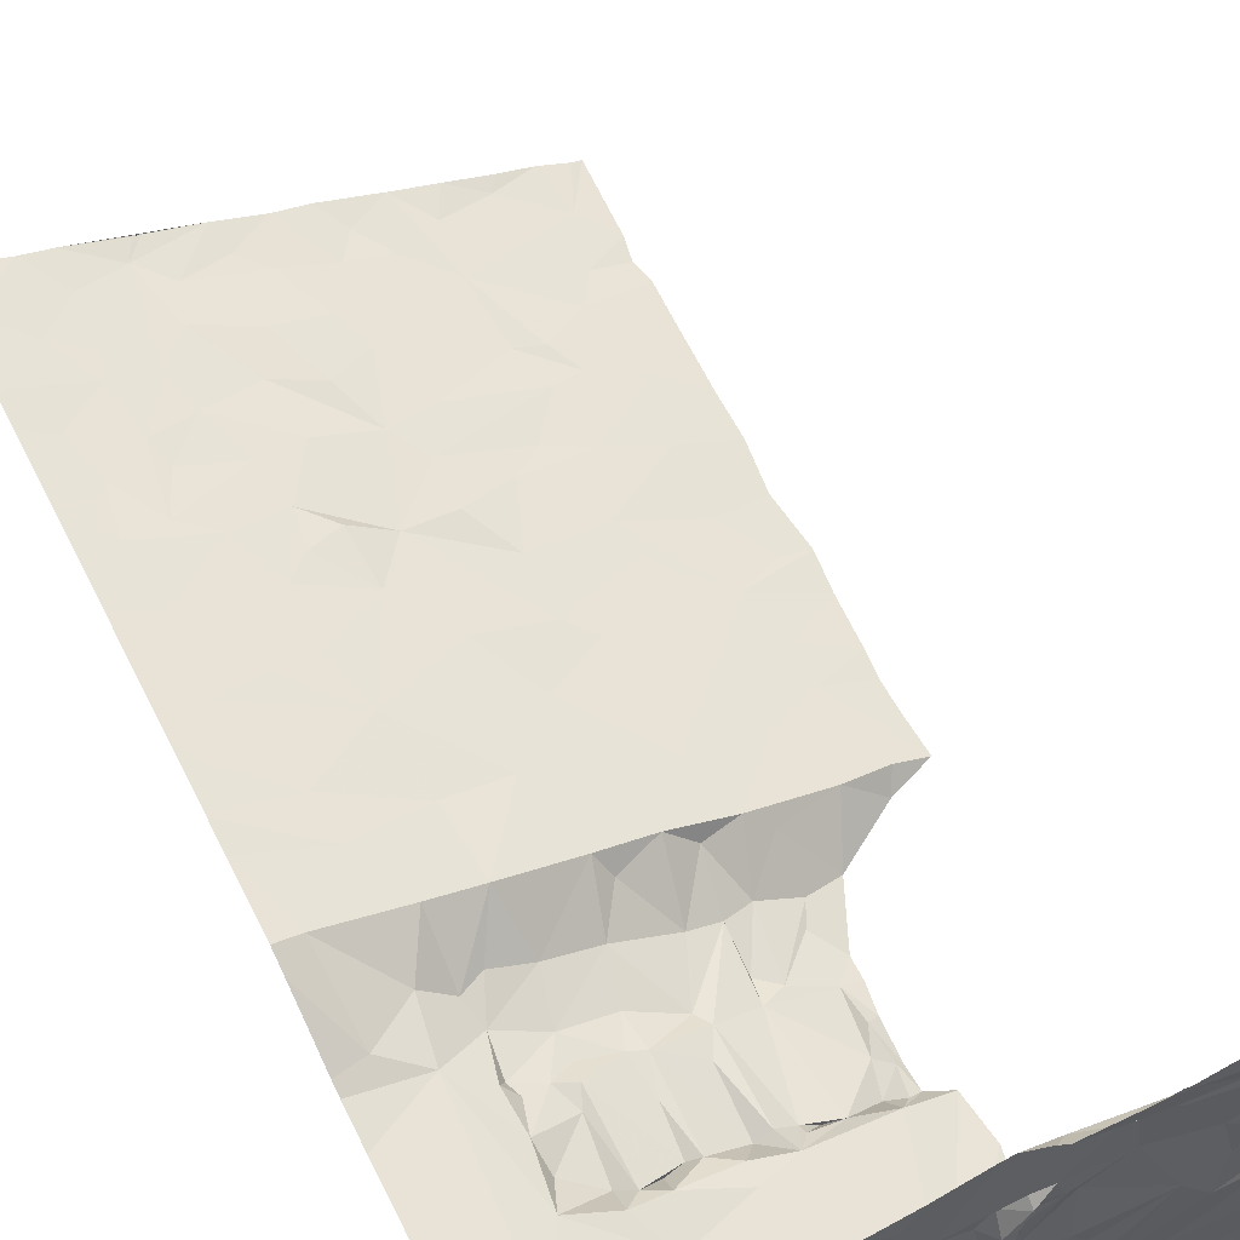
<metadata>
{"format":"obj","ext":"obj","renderer":"f3d","projection":"perspective","resolution":1024,"background":"white","views":[{"elev":64.9,"azim":153.2,"up":"+Y"}]}
</metadata>
<code>
v -128.1 223.2 496.3
v -127.9 223 496.4
v -128.2 223 496.4
v -129.3 223 496.2
v -129 223.4 496.1
v -128.9 223 496.3
v -130.5 223 496.1
v -130.2 223 496.1
v -130.2 223 496.1
v -130.4 223.1 486.8
v -130.3 223.1 487.2
v -130.5 223 486.8
v -130.4 223.1 486.3
v -130.5 223 486.3
v -130.5 223 486
v -130.6 223 487.2
v -130.6 223 487.5
v -131.8 223.2 488.9
v -132.2 223 488.9
v -131.7 223 488.7
v -125.6 225.2 485.7
v -125.6 225.2 483.8
v -131.9 223.1 494.2
v -132.2 223 494.7
v -132.2 223 494.4
v -132.1 223 489.8
v -131.5 223.3 489.9
v -132.2 223 490.2
v -128.4 223 496.3
v -127.3 223.5 496.3
v -127.1 223 496.5
v -127.5 223 496.5
v -131 230.7 483.2
v -133.1 230.7 483.3
v -125.7 223 496.7
v -132.2 223 495.3
v -131.8 223.1 495.7
v -132.2 223 496.3
v -132.1 223 496.3
v -132 223 496.3
v -131.7 223.2 496.3
v -132.2 223 493.3
v -131.9 223.1 491.4
v -132.1 223 492
v -132.2 223 491.7
v -132.2 223 491.3
v -130.4 223.1 486
v -130.2 223 486.1
v -129.9 223.2 496.1
v -129.8 223 496.2
v -129.4 223.2 496.1
v -130.3 223 486.5
v -130.8 223 485.9
v -130.3 223.2 485.9
v -131.3 223.3 491.1
v -132.2 223 489.5
v -131.2 223 496.4
v -130.4 223.7 483.2
v -130.9 223 483.2
v -131.6 223 483.2
v -130.9 223 488.2
v -130.3 223.1 487.8
v -129.5 223.4 487.3
v -130.4 223.1 488.1
v -130.4 223.6 488.7
v -126.6 223.5 496.4
v -126.2 223 496.6
v -126.6 223 496.6
v -131.5 223.3 490.4
v -132.2 223 490.8
v -131.7 223.2 493.6
v -132.1 223 495
v -131.6 223.2 495
v -128.5 223.1 496.3
v -128.7 223.6 496.1
v -127.7 223.5 496.3
v -128.3 223.9 496.1
v -130.5 223 496.4
v -126 223.8 496.4
v -131.2 223.4 488.9
v -132.2 223 492.7
v -132 223.9 483.2
v -130.2 223.3 483.2
v -129.7 223.3 486
v -127 223.9 496.3
v -131.4 223.3 491.9
v -131.4 223.3 494.5
v -130.9 223 485.3
v -130.7 223 484
v -129.6 223.5 483.8
v -126.5 223.8 496.4
v -129.5 223.4 496.2
v -129.8 223.3 487.4
v -129.2 223.7 485.8
v -127.5 223.6 496.3
v -128.9 223.6 496.4
v -129.6 223.4 496.4
v -130.1 223.9 496.3
v -129.9 223.4 488.2
v -129.6 223.4 487.6
v -129.6 223.5 488.1
v -129.5 223.3 486.1
v -129.3 223.5 486
v -129.4 223.6 483.2
v -129.7 223.5 483.2
v -125.6 225.2 487.1
v -131.5 223.3 492.8
v -130.9 223.5 495.3
v -131.2 223.4 496.3
v -131.1 223.4 496.1
v -130.6 223.7 496.3
v -130.4 223.7 492.1
v -130.8 223.6 490.5
v -130.7 223.6 493
v -129.3 223.4 486.1
v -130.9 223.6 489.6
v -130.8 223.6 494.2
v -131 223.5 493.8
v -133.1 224.1 483.2
v -127.5 223.7 496.2
v -127.9 223.9 496.1
v -128.8 223.6 486.1
v -129 223.7 486.1
v -130.4 223.7 495.9
v -128.8 223.7 496.3
v -128.6 223.8 496.2
v -130.4 223.7 495.2
v -130.1 223.9 488.9
v -128.9 223.6 487.4
v -129.2 223.7 488.1
v -130.6 223.7 493.7
v -129 223.7 487.2
v -130.2 223.8 493.1
v -129.7 223.9 488.8
v -128.8 223.7 486.9
v -130.4 223.7 494.3
v -130.5 223.7 491.7
v -129.3 224.2 496.3
v -126 224.7 496.2
v -128.5 223.8 496.4
v -128.9 223.7 496.4
v -128.9 223.8 496.4
v -128.9 223.7 496.4
v -128.9 223.7 496.4
v -128.9 223.7 496.4
v -128.8 223.7 496.4
v -128.9 223.7 496.4
v -128.9 223.7 496.4
v -129.8 224 492.8
v -129.3 223.7 483.2
v -129.2 223.7 483.2
v -129.8 224 491
v -128.6 223.9 485.7
v -126.6 224.2 496.2
v -127.5 224.1 496.1
v -128.4 224 488.2
v -128.3 224 487.2
v -128.6 223.9 485.9
v -129.4 224 483.2
v -129.3 223.9 483.2
v -133.2 230.7 483.3
v -129.9 224 489.6
v -128.8 223.9 483.2
v -126.8 224.1 496.3
v -129.6 224.1 494.9
v -128.3 223.9 487.6
v -129.3 224.2 488.9
v -128.3 223.9 486.1
v -129.3 223.9 483.2
v -129.4 224.1 483.2
v -129.5 224.1 493.8
v -129.5 224.1 491.3
v -126.3 224.4 496.2
v -129.1 224.3 493.2
v -130.9 224.6 483.2
v -128.4 224 483.2
v -128.1 224 496.2
v -127.8 224.1 496.2
v -127.9 224.1 496.4
v -127.1 224.2 496.2
v -129.5 224.1 496
v -129.8 224 495.6
v -129.3 224.2 495.6
v -127.9 224 486.1
v -128.2 223.9 486.1
v -127.9 224.2 485.9
v -129 224.4 483.2
v -129.3 224 483.2
v -128.8 224.2 488.7
v -128.1 224 487.3
v -128.2 224 486.7
v -125.6 225.2 483.8
v -127.6 224.2 487.6
v -129.5 224.1 492
v -129.1 224.3 494.6
v -129.1 224.3 492.6
v -129 224.3 490.5
v -127.6 224.3 486
v -128.2 224.7 496.3
v -127.2 224.4 496.2
v -126.8 224.4 496.2
v -128.9 224.4 495
v -127.6 224.3 487.1
v -127.7 224.2 487.3
v -130.1 224.7 483.2
v -128.1 224.7 483.2
v -128.6 224.5 491.3
v -128.5 224.5 492.6
v -127.8 224.3 488.3
v -128.6 224.5 488.9
v -127.7 224.2 485.3
v -126.4 224.6 496.2
v -128.8 224.4 496.3
v -128.8 224.4 493.7
v -127.7 224.4 483.2
v -127.4 224.4 485.8
v -127.4 224.2 486.1
v -127.1 224.5 487.2
v -127 224.5 487.3
v -127.4 224.4 487.2
v -127.5 224.3 486.9
v -131.6 224.5 483.2
v -132 224.9 483.1
v -132.7 224.5 483.2
v -127 224.5 486.4
v -127.1 224.5 487.8
v -127 224.6 486.7
v -126.7 224.6 496.2
v -127.2 224.4 496.4
v -128.6 224.5 495.7
v -128.6 224.6 494.3
v -128.4 224.6 489.9
v -128 224.7 492
v -126.4 224.7 496.4
v -126.9 224.5 496.4
v -126.2 224.8 496.1
v -125.6 224.8 496.2
v -128.3 224.6 495.9
v -128.3 224.7 495
v -126.8 224.7 486
v -126.9 224.7 487.3
v -127.3 224.6 488.3
v -127 224.7 488.2
v -125.6 225.2 483.9
v -125.6 225 496.1
v -128.1 224.8 493.7
v -133 225.6 483.1
v -127 224.7 483.2
v -128 224.8 494.5
v -127.6 224.9 493
v -127.5 225 496.3
v -127.3 225.1 496
v -129.1 225.9 483.2
v -125.7 225.1 496.1
v -125.7 224.9 496.1
v -125.7 230.7 483.2
v -126 224.9 496.1
v -126 224.9 496.4
v -126.1 230.7 483.2
v -126.3 224.7 496.2
v -127.5 225 496.3
v -126.7 225.4 496.3
v -127.5 225 496.3
v -127.6 225 496.3
v -127.5 225 496.3
v -127 225.2 488.9
v -127.5 225 489.8
v -127.6 225 488.9
v -127.5 225 493.6
v -127.3 225.1 494.3
v -125.6 230.7 483.2
v -126.3 224.9 485
v -126.6 224.8 483.2
v -126.5 224.9 487.6
v -126.4 225.4 483.2
v -126 225.1 483.2
v -130.9 225.2 483.2
v -125.6 225.1 496.4
v -132 225.4 483.2
v -128 224.8 492.7
v -127.7 224.9 495.7
v -127.4 225 490.8
v -125.6 230.7 483.2
v -127.5 225 495.2
v -126.6 225 488.3
v -127.1 225.2 494.7
v -127.6 225 492.6
v -127.2 225.1 491.5
v -127.2 225.1 492.3
v -126 225.2 487.9
v -127.3 226.2 483.2
v -126.5 225.4 489.6
v -126.5 225.4 490.2
v -126.7 225.3 491.5
v -126.9 225.2 492.9
v -126.7 225.4 494.1
v -126.8 225.3 493.7
v -126.7 225.3 495.8
v -125.9 225.7 488.9
v -126.9 230.7 483.3
v -126.3 225.5 496.3
v -126 225.6 493.1
v -126.1 225.6 492.3
v -126.6 225.4 494.8
v -126 225.6 494.3
v -126.5 225.4 493.2
v -126.1 225.6 493.7
v -126.2 225.5 495.3
v -125.7 225.8 494.9
v -126.2 230.7 483.3
v -125.6 225.1 496.2
v -130.9 226.1 483.2
v -131.7 226.1 483.2
v -131.5 230.7 483.2
v -126.7 225.4 495.1
v -126.2 225.6 491.3
v -125.8 225.7 490.7
v -128.5 230.7 483.3
v -125.9 225.7 496.3
v -125.7 225.8 495.7
v -130.5 230.7 483.2
v -129.6 230.7 483.2
v -130.2 225.6 483.2
v -128.3 226.3 483.2
v -132.9 225.9 483.1
v -125.6 225.8 493.6
v -130.3 230.7 483.2
v -130.5 230.7 483.2
v -125.6 225.8 489.8
v -130.3 226.4 483.2
v -129.5 226.5 483.2
v -125.6 224.8 496.2
v -132.3 226.4 483.2
v -130 230.7 483.2
v -129.2 230.7 483.3
v -129.5 230.7 483.3
v -127.9 230.7 483.3
v -127.5 226.7 483.2
v -127.5 230.7 483.3
v -126.6 226.8 483.2
v -133.1 226.5 483.2
v -132.8 226.3 483.2
v -129 230.7 483.3
v -130.6 230.7 483.2
v -125.9 230.7 483.2
v -128.9 226.8 483.2
v -132.4 226.7 483.3
v -131.2 227.2 483.2
v -131.9 227 483.2
v -130.6 230.7 483.2
v -125.6 224.8 496.2
v -132.8 226.8 483.4
v -129.8 227.1 483.2
v -132.4 227.4 483.3
v -130.4 227.3 483.2
v -128.3 227.8 483.2
v -128 227.6 483.2
v -127.1 227.8 483.2
v -126.3 227.1 483.2
v -126 227.2 483.2
v -133.2 227.6 483.3
v -125.6 224.5 496.3
v -130.1 227.6 483.2
v -129.3 227.5 483.2
v -129.9 228.1 483.2
v -130.9 227.9 483.2
v -131.8 227.2 483.2
v -125.6 223.8 496.4
v -132.5 227.9 483.2
v -131.3 227.9 483.2
v -131.9 227.9 483.3
v -126 228.5 483.2
v -132.5 230.7 483.2
v -128.9 228.1 483.2
v -127.4 228.4 483.2
v -133.1 228.5 483.4
v -131.8 228.1 483.3
v -125.6 223.6 496.5
v -126.8 228.7 483.2
v -129.3 228.4 483.2
v -131.6 228.3 483.2
v -132.1 228.4 483.3
v -129.1 230.7 483.3
v -127.9 228.7 483.2
v -129.1 228.9 483.2
v -132.5 228.7 483.3
v -131.2 228.7 483.3
v -133.2 228.7 483.3
v -132.5 229.1 483.3
v -130.4 229.2 483.3
v -129.9 228.9 483.3
v -128.4 229 483.2
v -125.6 223.2 496.6
v -129 229.2 483.2
v -126.8 229.6 483.2
v -129.7 229.3 483.2
v -129.5 229.2 483.2
v -131.6 229.4 483.3
v -132.3 229.4 483.2
v -128.6 229.7 483.2
v -127.8 229.4 483.2
v -129.1 229.7 483.3
v -129.4 229.5 483.2
v -126.4 230.1 483.2
v -129.2 229.3 483.1
v -129.2 229.5 483.1
v -128.9 229.4 483.3
v -129.1 229.5 483.1
v -129.3 229.7 483.1
v -129.6 229.7 483.2
v -127.2 230.1 483.3
v -129.3 229.8 483.2
v -128.2 230.4 483.3
v -125.6 223 496.7
v -131.8 229.6 483.3
v -132 229.4 483.3
v -130.7 229.8 483.3
v -131.2 229.8 483.3
v -131.7 230.1 483.2
v -132.8 230.7 483.2
v -130.3 230.2 483.3
v -129.6 230.5 483.3
v -131.2 230 483.2
v -130.8 230.1 483.2
v -130.6 230.6 483.2
v -125.7 230.3 483.2
v -129.1 230.7 483.3
v -130.1 230.4 483.2
v -133.2 223 483.2
v -133.2 223 483.2
v -133.2 223 483.2
v -133.2 224 483.2
v -133.2 224.1 483.2
v -133.2 224.1 483.2
v -133.2 224.2 483.2
v -133.2 224.5 483.2
v -133.2 224.9 483.1
v -133.2 225.2 483.1
v -133.2 225.5 483.1
v -133.2 225.6 483.2
v -133.2 225.8 483.2
v -133.2 226.2 483.3
v -133.2 226.4 483.3
v -133.2 226.5 483.2
v -133.2 226.7 483.2
v -133.2 227.6 483.3
v -133.2 227.6 483.3
v -133.2 228.4 483.4
v -133.2 228.4 483.3
v -133.2 228.7 483.3
v -133.2 228.7 483.3
v -133.2 229.1 483.2
v -133.2 229.9 483.3
v -125.6 225.1 496.1
v -125.6 225.3 483.2
v -125.6 225.4 483.2
v -125.6 225.4 496.4
v -125.6 225.3 487.8
v -125.6 225.7 488.6
v -125.6 225.8 496.3
v -125.6 225.8 490.2
v -125.6 225.8 490.3
v -125.6 225.9 483.2
v -125.6 225.2 487.6
v -125.6 225.8 492.4
v -125.6 225.8 492.6
v -125.6 225.8 491.2
v -125.6 225.8 491
v -125.6 225.8 488.9
v -125.6 225.8 494.7
v -125.6 225.8 494.5
v -125.6 225.8 490
v -125.6 225.8 491.3
v -125.6 225.8 490.4
v -125.6 225.8 495.9
v -125.6 225.8 489.6
v -125.6 225.8 495.8
v -125.6 225.8 495.1
v -125.6 225.8 493.4
v -125.6 225.8 493.6
v -125.6 225.8 494.9
v -125.6 225.8 494.2
v -125.6 225.8 493.6
v -125.6 225.8 489.8
v -125.6 226.3 483.2
v -125.6 225.8 493.6
v -125.6 225.8 489.8
v -125.6 225.8 489.8
v -125.6 227.1 483.2
v -125.6 227.2 483.2
v -125.6 227.7 483.2
v -125.6 228.3 483.2
v -125.6 228.7 483.2
v -125.6 229.1 483.2
v -125.6 230.2 483.2
v -125.6 229.7 483.2
f 1 3 2
f 5 4 6
f 8 7 9
f 11 10 12
f 14 13 15
f 11 16 17
f 19 18 20
f 24 23 25
f 12 10 14
f 27 26 28
f 5 6 29
f 31 30 32
f 16 11 12
f 37 36 38
f 39 38 40
f 41 39 40
f 13 14 10
f 25 23 42
f 44 43 45
f 46 45 43
f 48 47 13
f 29 3 1
f 8 9 49
f 50 49 9
f 4 51 50
f 52 48 13
f 53 15 54
f 47 54 15
f 43 55 46
f 26 27 56
f 41 40 57
f 38 39 37
f 59 58 60
f 52 13 10
f 17 61 62
f 11 63 52
f 64 61 65
f 52 10 11
f 61 64 62
f 11 17 62
f 47 15 13
f 67 66 68
f 70 69 28
f 71 42 23
f 56 27 19
f 18 19 27
f 28 69 27
f 72 36 73
f 29 74 75
f 74 29 1
f 2 32 76
f 1 77 74
f 78 7 49
f 7 8 49
f 54 47 48
f 35 79 67
f 80 20 18
f 81 42 71
f 39 41 37
f 429 82 430
f 83 58 59
f 24 72 73
f 73 36 37
f 52 84 48
f 68 85 31
f 5 29 75
f 70 46 55
f 44 81 86
f 43 44 86
f 73 87 24
f 89 88 90
f 80 61 20
f 88 53 90
f 87 23 24
f 91 66 67
f 92 51 5
f 11 93 63
f 54 84 94
f 30 95 76
f 1 2 76
f 85 30 31
f 30 76 32
f 51 4 5
f 49 50 51
f 51 92 49
f 97 78 49
f 100 99 101
f 84 102 103
f 84 54 48
f 104 105 83
f 83 105 58
f 80 18 27
f 107 81 71
f 87 73 108
f 41 109 110
f 37 41 110
f 78 111 57
f 41 57 109
f 55 86 112
f 93 62 64
f 86 107 112
f 65 61 80
f 113 69 55
f 54 94 90
f 107 71 114
f 100 101 63
f 93 99 100
f 91 67 79
f 92 97 49
f 43 86 55
f 63 93 100
f 99 93 64
f 11 62 93
f 27 69 113
f 83 89 90
f 115 102 84
f 63 115 84
f 116 80 27
f 37 108 73
f 110 108 37
f 71 23 87
f 117 118 87
f 430 119 431
f 118 71 87
f 54 90 53
f 63 84 52
f 83 59 89
f 55 69 70
f 107 86 81
f 118 114 71
f 76 95 120
f 79 35 393
f 76 121 1
f 111 124 110
f 97 98 78
f 68 66 85
f 96 92 125
f 96 97 92
f 125 92 5
f 75 126 125
f 5 75 125
f 75 74 77
f 115 123 94
f 65 128 99
f 94 103 115
f 116 128 80
f 109 57 111
f 124 108 110
f 110 109 111
f 82 60 58
f 130 129 101
f 104 83 90
f 131 133 114
f 123 115 132
f 63 132 115
f 101 99 134
f 129 132 101
f 63 101 132
f 122 123 135
f 115 103 102
f 94 84 103
f 117 136 118
f 117 127 136
f 108 127 87
f 113 55 137
f 114 112 107
f 94 153 90
f 99 64 65
f 27 113 116
f 127 117 87
f 118 131 114
f 112 137 55
f 97 96 138
f 77 1 121
f 98 111 78
f 140 125 126
f 142 141 143
f 77 126 75
f 96 144 145
f 146 145 144
f 96 143 147
f 145 143 96
f 147 141 96
f 144 125 141
f 143 141 148
f 125 140 146
f 125 148 141
f 146 143 145
f 146 148 125
f 143 148 144
f 146 144 148
f 96 125 144
f 114 133 149
f 135 123 132
f 123 122 94
f 151 150 104
f 458 290 459
f 144 147 143
f 141 147 144
f 95 30 85
f 142 96 141
f 112 114 149
f 131 118 136
f 130 101 134
f 104 90 151
f 128 65 80
f 124 127 108
f 113 137 152
f 128 134 99
f 124 98 127
f 91 154 66
f 120 155 121
f 120 95 85
f 121 76 120
f 98 124 111
f 140 142 146
f 135 132 157
f 122 158 94
f 105 104 159
f 151 160 150
f 142 143 146
f 116 113 162
f 135 157 122
f 163 151 90
f 58 105 159
f 156 129 130
f 85 66 154
f 139 79 378
f 85 164 120
f 97 138 98
f 77 140 126
f 136 127 165
f 130 134 167
f 132 129 157
f 104 150 169
f 150 160 170
f 169 160 151
f 91 79 173
f 137 112 172
f 128 116 162
f 133 131 174
f 131 136 171
f 142 138 96
f 175 82 58
f 90 153 176
f 158 153 94
f 177 121 178
f 129 166 157
f 179 140 177
f 177 178 179
f 120 164 180
f 177 77 121
f 178 121 155
f 155 120 180
f 77 177 140
f 181 183 182
f 182 183 165
f 182 98 181
f 185 184 186
f 151 187 188
f 162 167 128
f 166 129 156
f 189 156 130
f 190 157 166
f 191 168 157
f 168 185 186
f 159 104 188
f 158 168 186
f 158 122 168
f 104 169 188
f 159 170 58
f 163 187 151
f 188 170 160
f 160 159 188
f 159 160 169
f 150 159 169
f 190 166 193
f 149 133 174
f 165 127 182
f 185 191 190
f 172 112 194
f 174 196 149
f 185 168 191
f 154 164 85
f 165 171 136
f 182 127 98
f 171 174 131
f 176 163 90
f 167 134 128
f 191 157 190
f 168 122 157
f 186 153 158
f 170 159 150
f 188 169 151
f 152 197 162
f 112 149 194
f 152 137 172
f 113 152 162
f 198 184 185
f 142 140 199
f 187 170 188
f 139 173 79
f 180 200 155
f 183 181 138
f 98 138 181
f 165 202 195
f 204 203 190
f 186 184 198
f 205 175 58
f 205 58 170
f 163 176 206
f 193 166 156
f 167 189 130
f 173 154 91
f 183 202 165
f 165 195 171
f 194 208 172
f 209 193 156
f 190 203 185
f 193 204 190
f 156 189 210
f 153 211 176
f 224 119 82
f 211 153 186
f 152 172 197
f 196 194 149
f 180 201 200
f 212 201 154
f 179 178 200
f 178 155 200
f 164 201 180
f 154 201 164
f 179 199 140
f 138 142 213
f 199 213 142
f 138 213 183
f 171 195 214
f 174 171 214
f 217 216 198
f 219 218 220
f 204 193 220
f 219 220 193
f 209 156 210
f 220 203 204
f 203 221 198
f 216 186 198
f 187 205 170
f 206 187 163
f 82 222 223
f 82 175 222
f 223 224 82
f 217 221 225
f 193 209 226
f 227 225 221
f 215 176 211
f 215 206 176
f 173 212 154
f 201 228 200
f 229 179 200
f 183 213 230
f 174 208 196
f 162 197 167
f 194 196 208
f 214 195 231
f 220 221 203
f 217 198 221
f 167 210 189
f 185 203 198
f 208 207 172
f 226 219 193
f 174 214 208
f 230 202 183
f 216 211 186
f 207 232 197
f 232 167 197
f 172 207 197
f 208 233 207
f 228 234 235
f 236 212 173
f 237 139 362
f 228 201 212
f 229 200 228
f 179 229 235
f 238 230 213
f 199 238 213
f 195 202 231
f 230 239 202
f 240 216 217
f 220 218 227
f 219 241 218
f 243 226 242
f 235 229 228
f 223 222 175
f 457 258 278
f 436 224 437
f 214 246 208
f 216 240 211
f 221 220 227
f 239 231 202
f 217 225 240
f 209 242 226
f 167 232 210
f 437 247 438
f 173 139 236
f 214 231 249
f 246 250 208
f 205 187 253
f 255 257 236
f 258 254 311
f 212 236 260
f 234 260 236
f 236 257 234
f 255 237 332
f 258 257 254
f 255 254 257
f 234 228 212
f 262 261 235
f 263 235 264
f 199 264 252
f 235 261 264
f 264 251 252
f 262 251 265
f 264 265 263
f 251 264 261
f 264 199 265
f 261 263 251
f 199 263 262
f 262 265 199
f 251 263 265
f 267 266 268
f 246 269 250
f 270 246 249
f 268 232 267
f 139 237 255
f 273 272 244
f 227 240 225
f 226 241 219
f 241 274 227
f 210 232 268
f 209 268 242
f 275 206 215
f 215 248 275
f 261 262 263
f 199 235 263
f 277 175 205
f 277 223 175
f 272 240 274
f 230 238 281
f 272 274 106
f 199 179 235
f 218 241 227
f 212 260 234
f 281 284 239
f 243 285 226
f 243 242 268
f 285 243 266
f 206 253 187
f 236 139 255
f 235 234 258
f 258 234 257
f 281 238 199
f 249 231 239
f 250 287 280
f 269 246 270
f 252 284 281
f 270 249 284
f 286 270 284
f 249 246 214
f 252 281 199
f 250 280 208
f 215 211 273
f 211 272 273
f 248 273 275
f 273 248 215
f 268 209 210
f 224 223 247
f 274 241 226
f 285 274 226
f 288 282 233
f 240 227 274
f 207 282 232
f 289 287 250
f 240 272 211
f 266 243 268
f 239 230 281
f 232 282 267
f 287 233 280
f 287 289 233
f 249 239 284
f 282 207 233
f 233 208 280
f 290 274 285
f 275 273 276
f 262 252 251
f 267 292 266
f 288 233 289
f 282 293 267
f 276 273 192
f 254 255 245
f 262 235 258
f 250 269 295
f 284 252 286
f 270 286 296
f 295 289 250
f 293 292 267
f 456 275 455
f 269 270 297
f 275 276 455
f 262 258 301
f 295 302 303
f 289 295 303
f 270 296 297
f 296 304 305
f 302 306 307
f 304 308 309
f 253 323 277
f 277 205 253
f 291 206 275
f 313 279 277
f 223 279 247
f 279 313 247
f 279 223 277
f 307 306 296
f 315 308 304
f 315 304 286
f 305 304 309
f 303 316 294
f 290 285 299
f 308 315 298
f 298 252 262
f 316 317 282
f 319 258 457
f 308 298 301
f 320 308 301
f 258 319 301
f 288 289 294
f 288 294 282
f 295 306 302
f 286 304 296
f 301 298 262
f 307 296 305
f 461 293 462
f 306 297 296
f 285 266 299
f 266 292 299
f 274 290 458
f 297 306 269
f 306 295 269
f 293 282 317
f 294 316 282
f 294 289 303
f 315 286 252
f 252 298 315
f 465 302 466
f 301 319 320
f 253 206 324
f 206 291 324
f 323 330 312
f 440 325 441
f 277 323 312
f 307 305 326
f 317 316 467
f 459 299 469
f 305 309 470
f 329 292 461
f 329 299 292
f 467 303 473
f 326 302 307
f 308 320 309
f 462 317 474
f 320 319 460
f 469 329 476
f 331 330 323
f 455 276 22
f 277 312 313
f 313 333 247
f 309 320 477
f 466 326 479
f 325 247 333
f 326 305 482
f 331 323 253
f 340 275 463
f 442 341 443
f 325 342 341
f 325 333 342
f 333 347 342
f 330 348 312
f 313 312 349
f 338 324 291
f 331 253 346
f 324 346 253
f 275 340 291
f 341 342 352
f 349 333 313
f 330 331 353
f 352 342 347
f 348 349 312
f 338 291 340
f 347 354 352
f 355 330 353
f 331 346 353
f 346 324 357
f 357 324 338
f 340 359 358
f 338 340 358
f 360 340 489
f 349 347 333
f 341 352 361
f 349 354 347
f 360 359 340
f 454 254 245
f 353 363 355
f 346 364 353
f 365 363 353
f 357 356 346
f 445 361 446
f 348 367 349
f 348 330 366
f 346 356 364
f 349 367 354
f 330 355 366
f 366 355 363
f 369 361 352
f 370 367 348
f 367 370 371
f 354 369 352
f 371 354 367
f 364 365 353
f 372 359 360
f 358 357 338
f 358 359 372
f 356 374 364
f 348 366 370
f 365 366 363
f 356 357 375
f 358 375 357
f 447 376 448
f 371 370 377
f 371 369 354
f 380 364 374
f 371 377 382
f 370 381 377
f 365 364 380
f 372 360 492
f 372 379 358
f 384 356 375
f 374 385 380
f 375 358 379
f 369 371 382
f 22 276 192
f 361 369 386
f 382 377 381
f 370 366 387
f 386 376 361
f 381 370 387
f 356 384 374
f 449 388 450
f 386 369 382
f 382 381 389
f 390 387 366
f 366 365 391
f 385 374 384
f 384 392 385
f 389 386 382
f 381 387 389
f 386 389 376
f 391 365 380
f 385 392 394
f 390 366 391
f 379 395 375
f 384 375 395
f 380 385 396
f 388 376 389
f 396 391 380
f 385 394 397
f 395 379 372
f 387 398 389
f 399 388 389
f 387 390 398
f 401 400 392
f 397 403 396
f 404 395 372
f 397 396 385
f 397 405 406
f 384 401 392
f 402 408 407
f 403 409 410
f 411 401 395
f 407 394 400
f 410 396 403
f 400 394 392
f 402 412 409
f 400 402 407
f 403 397 406
f 402 409 408
f 409 406 408
f 405 394 408
f 405 408 406
f 412 410 409
f 403 406 409
f 397 394 405
f 410 390 396
f 413 400 401
f 384 395 401
f 451 399 452
f 415 399 416
f 398 417 418
f 415 416 418
f 416 398 418
f 416 389 398
f 21 272 106
f 390 417 398
f 389 416 399
f 404 372 493
f 394 407 408
f 390 391 396
f 402 400 412
f 415 419 399
f 395 404 411
f 421 417 390
f 410 412 422
f 390 410 421
f 412 400 383
f 423 418 424
f 419 415 423
f 418 423 415
f 418 417 421
f 420 419 373
f 421 422 428
f 428 425 424
f 413 401 411
f 383 413 343
f 411 404 345
f 413 411 339
f 425 428 322
f 422 412 427
f 426 404 494
f 421 428 424
f 424 418 421
f 314 425 33
f 423 424 425
f 419 423 425
f 428 422 336
f 410 422 421
f 429 60 82
f 106 274 464
f 430 82 119
f 431 119 432
f 432 119 433
f 192 273 244
f 433 119 434
f 244 272 21
f 434 119 435
f 271 426 495
f 435 119 436
f 436 119 224
f 245 255 332
f 437 224 247
f 259 411 345
f 438 247 439
f 278 258 311
f 439 247 440
f 311 254 454
f 440 247 325
f 441 325 442
f 256 426 271
f 442 325 341
f 332 237 351
f 443 341 444
f 161 453 34
f 444 341 445
f 351 237 362
f 445 341 361
f 34 453 420
f 446 361 447
f 362 139 368
f 447 361 376
f 448 376 449
f 368 139 378
f 449 376 388
f 33 425 350
f 450 388 451
f 378 79 393
f 451 388 399
f 452 399 453
f 393 35 414
f 453 399 420
f 314 419 425
f 459 290 299
f 460 319 457
f 461 292 293
f 328 425 321
f 327 425 334
f 462 293 317
f 463 275 456
f 464 274 458
f 465 303 302
f 321 425 327
f 300 411 310
f 466 302 326
f 467 316 303
f 468 317 467
f 318 413 337
f 469 299 329
f 470 309 481
f 471 305 470
f 334 425 322
f 472 329 461
f 322 428 336
f 473 303 465
f 335 422 427
f 474 317 468
f 475 320 460
f 476 329 484
f 336 422 335
f 477 320 475
f 478 309 477
f 337 413 339
f 479 326 480
f 339 411 300
f 480 326 486
f 481 309 478
f 482 305 471
f 483 326 482
f 310 411 259
f 343 413 318
f 484 329 487
f 485 340 463
f 486 326 483
f 345 404 426
f 487 329 488
f 488 329 472
f 344 425 328
f 489 340 485
f 490 360 489
f 491 360 490
f 350 425 344
f 492 360 491
f 373 419 314
f 493 372 492
f 494 404 493
f 420 399 419
f 345 426 256
f 271 495 283
f 427 412 383
f 495 426 496
f 383 400 413
f 496 426 494

</code>
